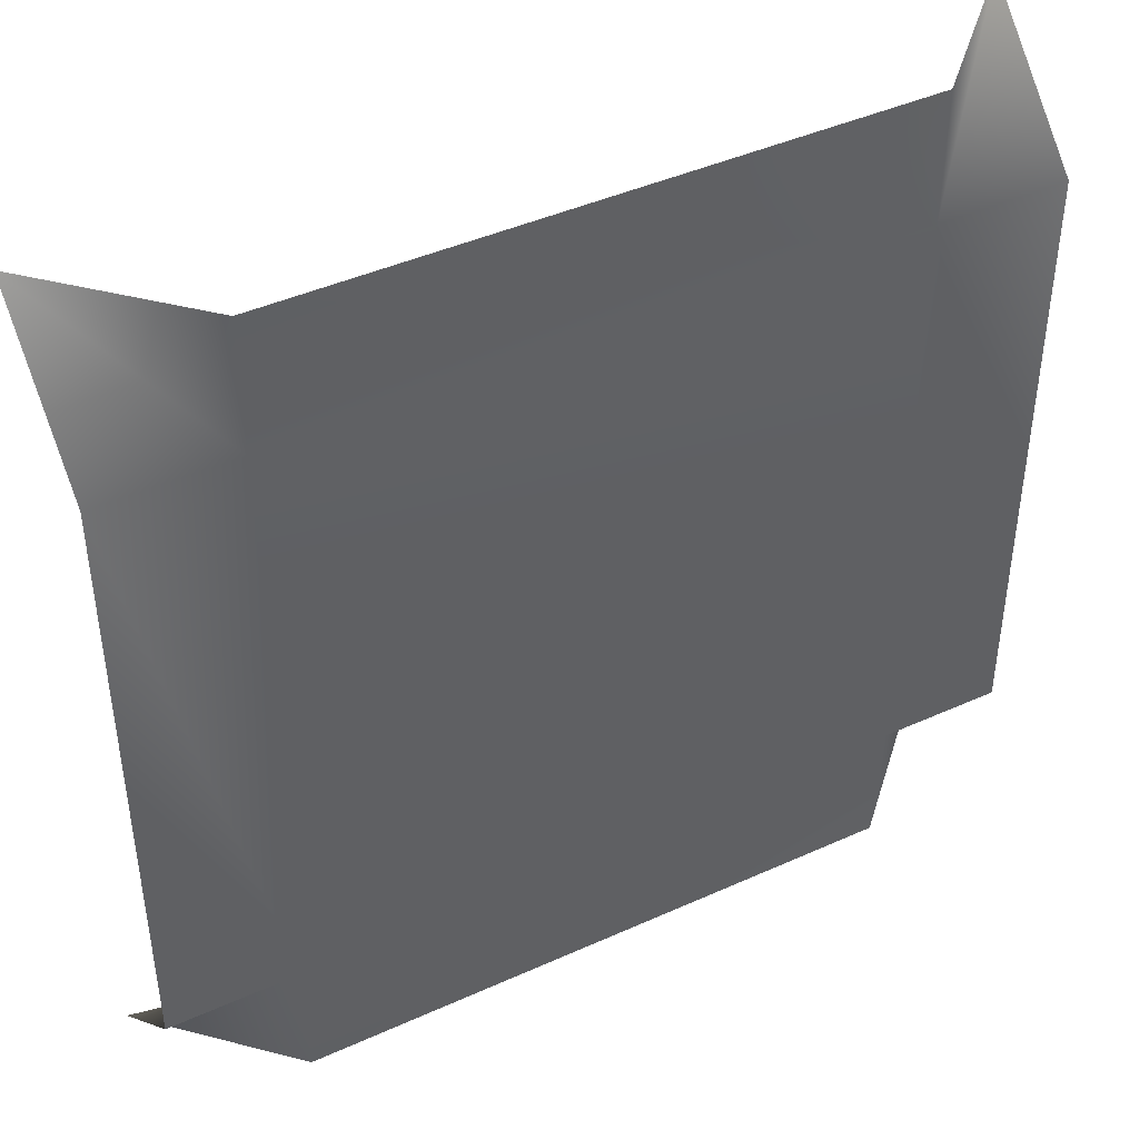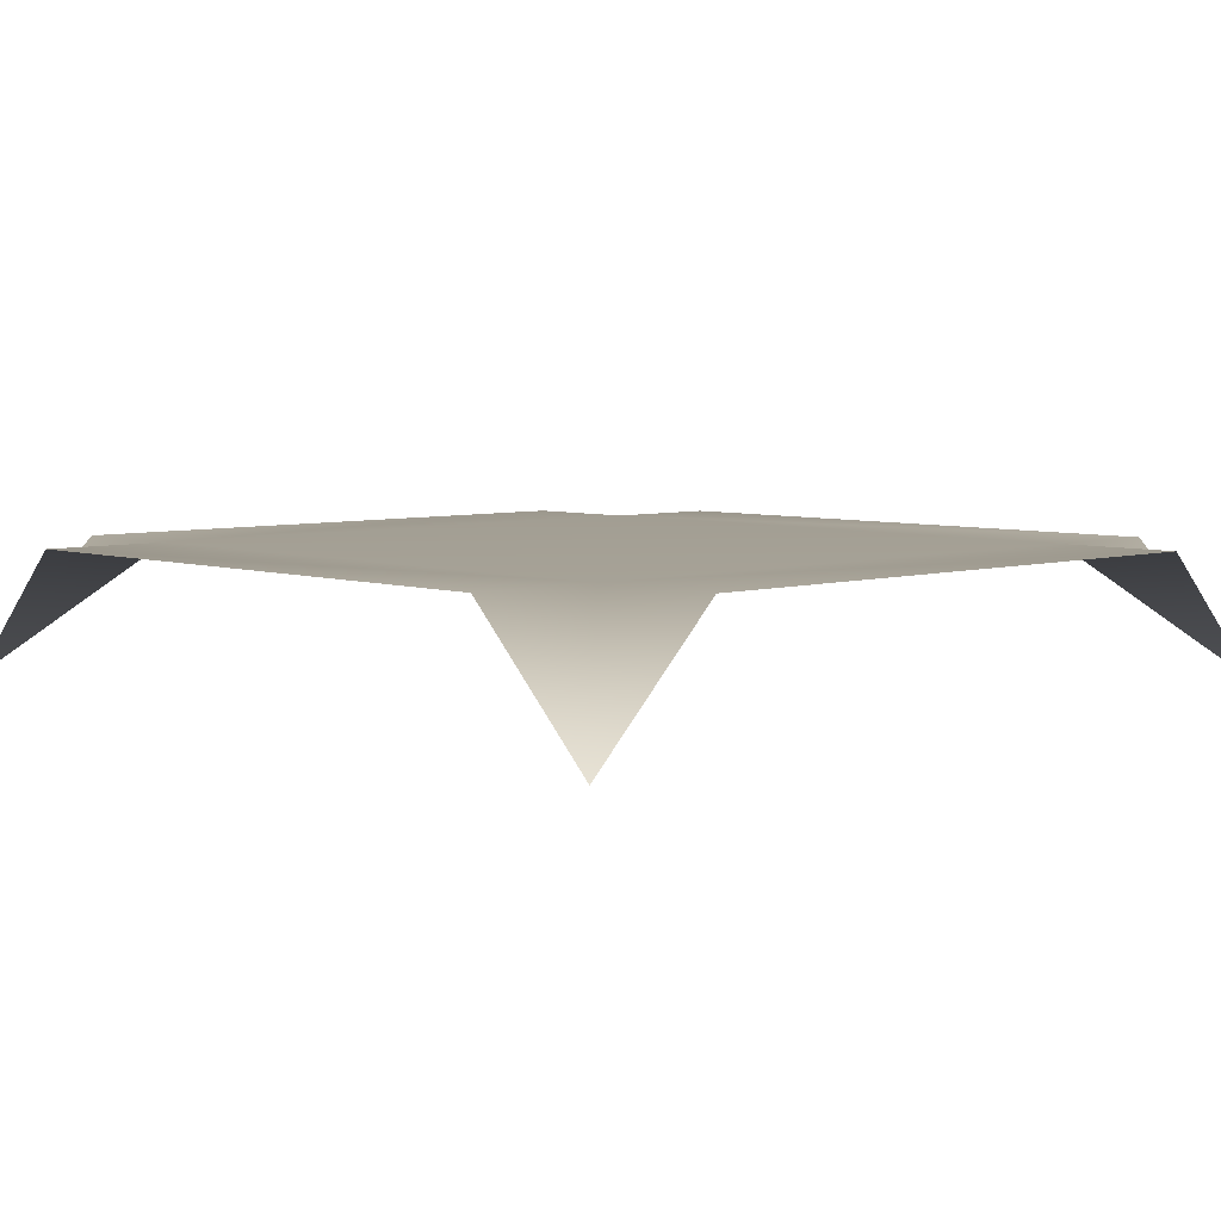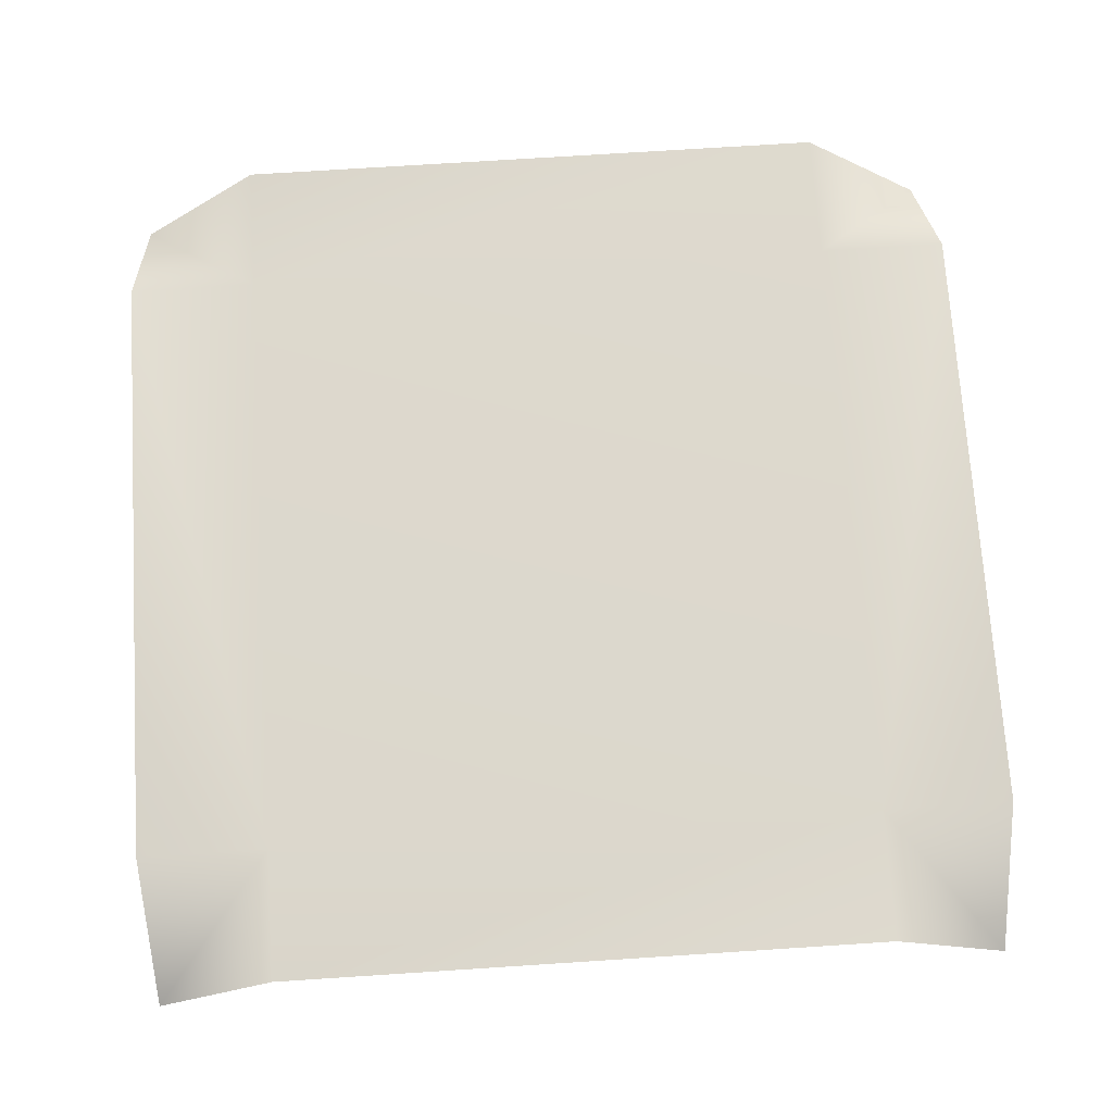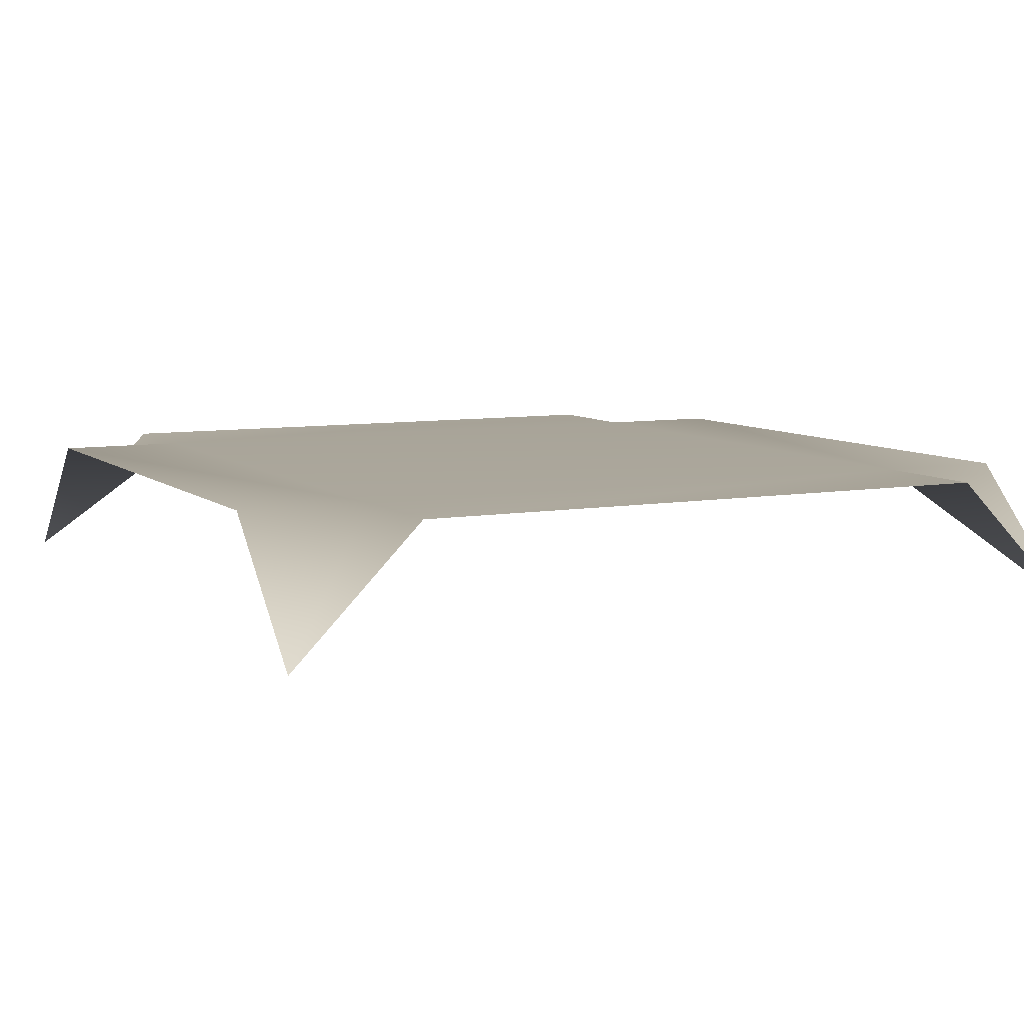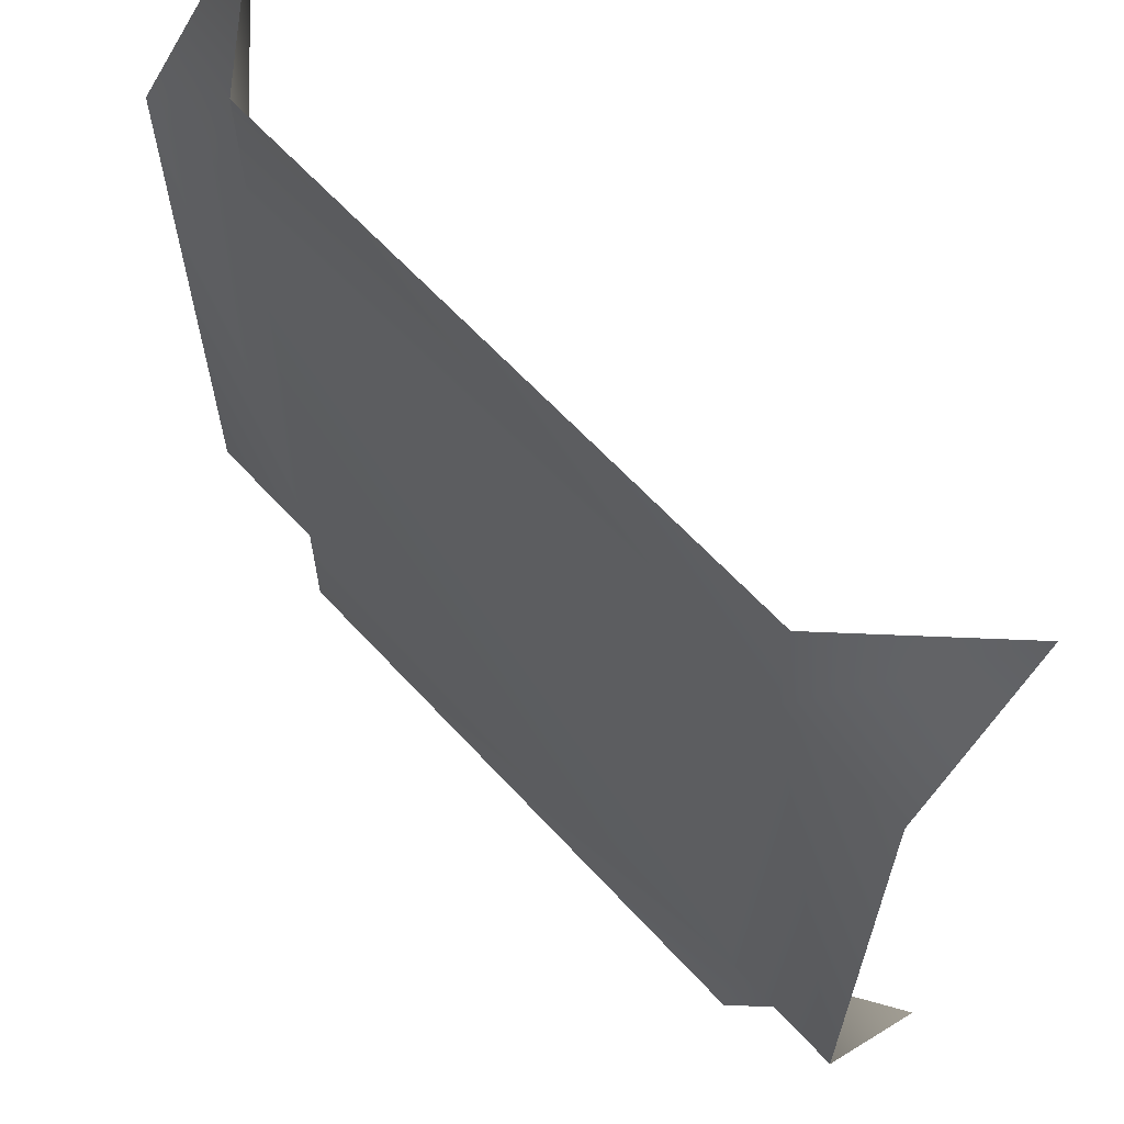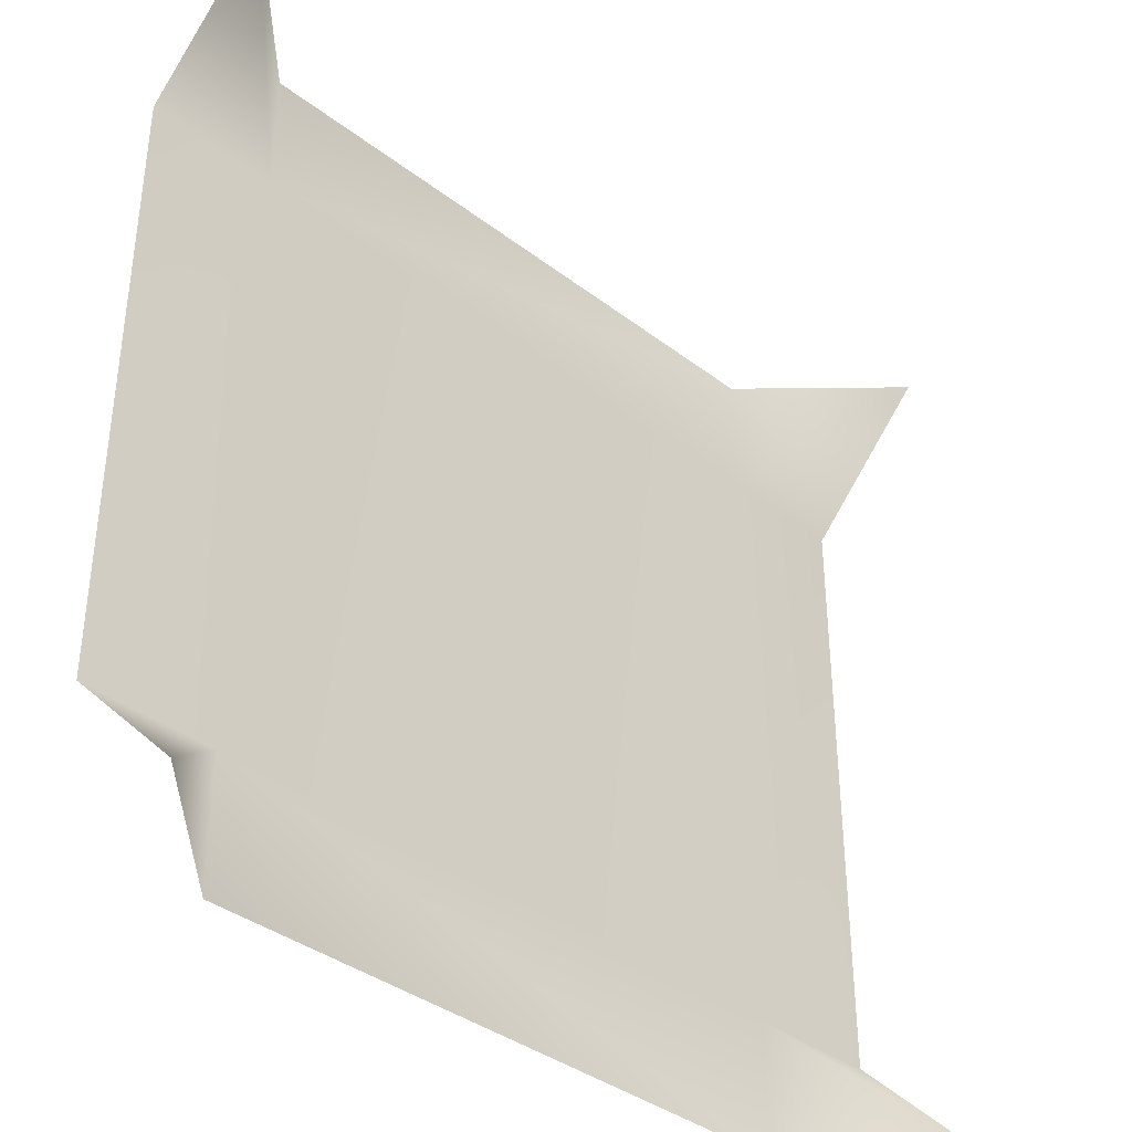
<metadata>
{"format":"obj","ext":"obj","renderer":"f3d","projection":"perspective","resolution":1024,"background":"white","views":[{"elev":43.3,"azim":151.9,"up":"+Z"},{"elev":5.7,"azim":-43.6,"up":"+Y"},{"elev":72.3,"azim":-93.7,"up":"+Y"},{"elev":7.8,"azim":-116.4,"up":"+Y"},{"elev":63.7,"azim":-132.6,"up":"+Z"},{"elev":-37.8,"azim":-44.2,"up":"+Z"}]}
</metadata>
<code>
g default
v -670 200 400
v -670 200 370
v -530.1 200 370
v -530.1 200 400
v -530 200 230
v -500 170 200
v -500 200 230
v -500 170 400
v -500 200 370
v -700 200 370
v -700 170 400
v -700 170 200
v -670 200 230
v -700 200 230
v -670 200 200
v -530 200 200
g Hedge_Cross_Juction_LP
f 11 2 10
f 2 1 4 3
f 3 8 9
f 5 6 16
f 6 5 7
f 12 13 15
f 13 12 14
f 2 3 5 13
f 5 3 9 7
f 2 13 14 10
f 13 5 16 15
f 3 4 8
f 1 2 11

</code>
